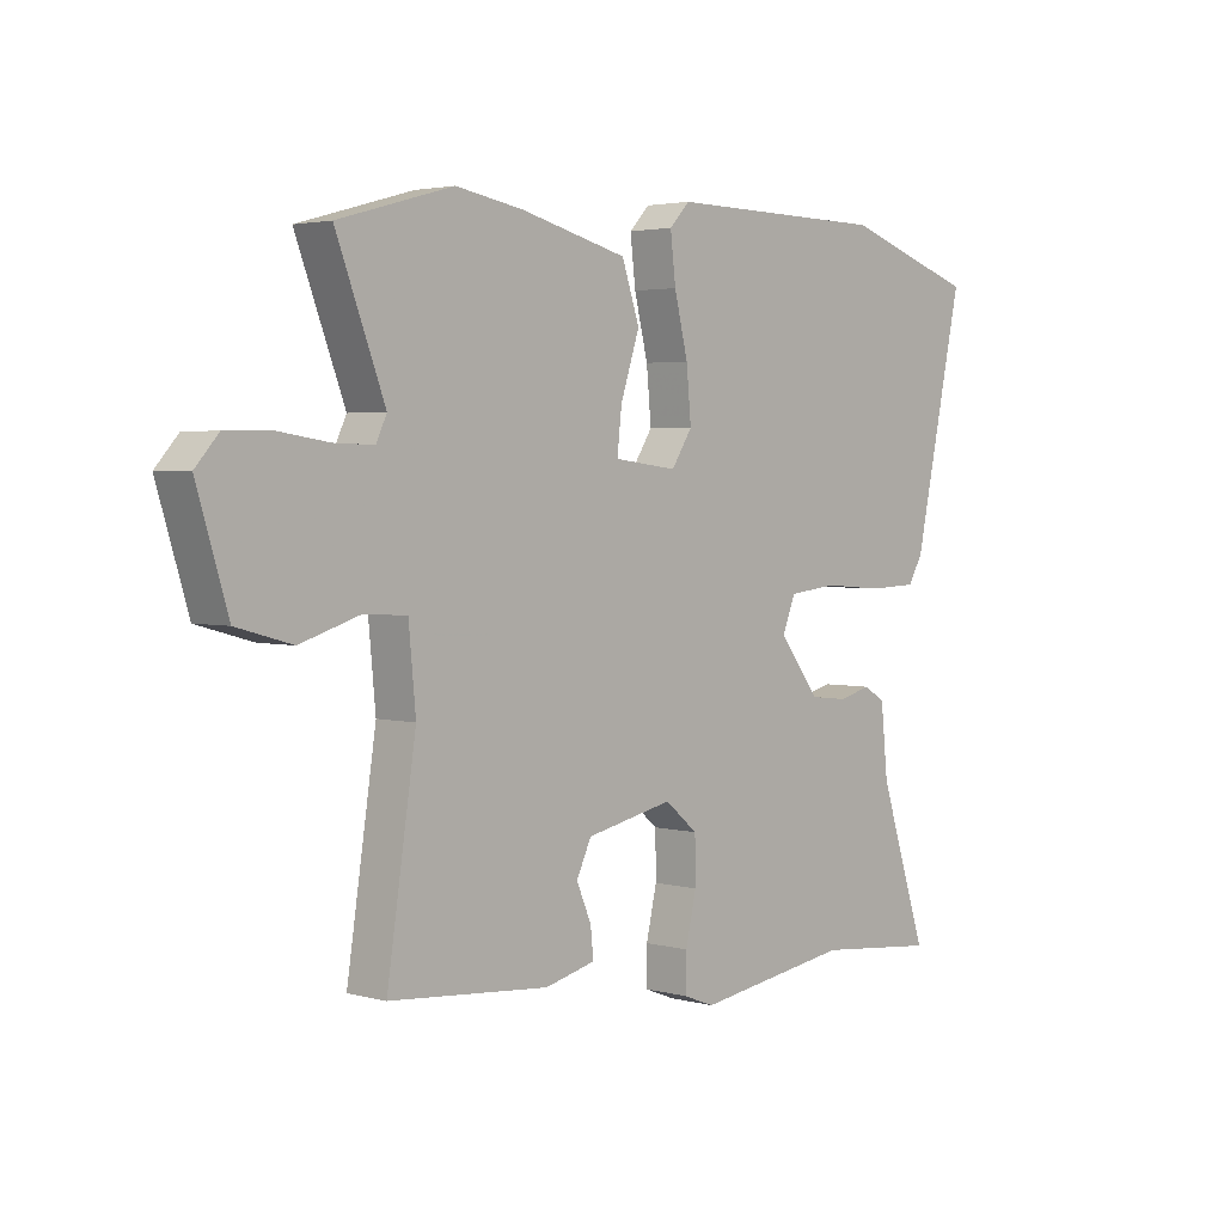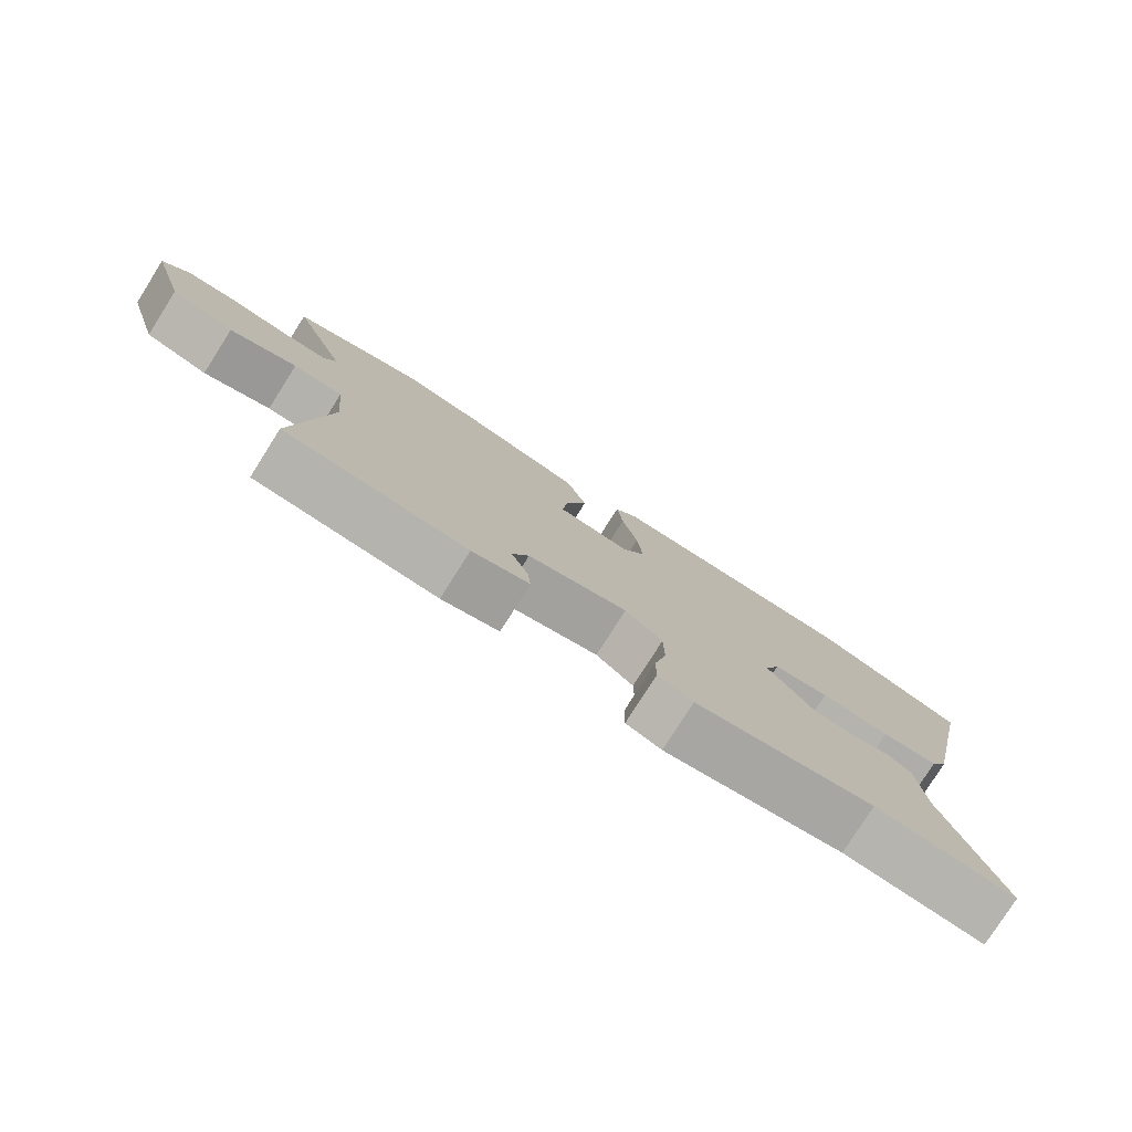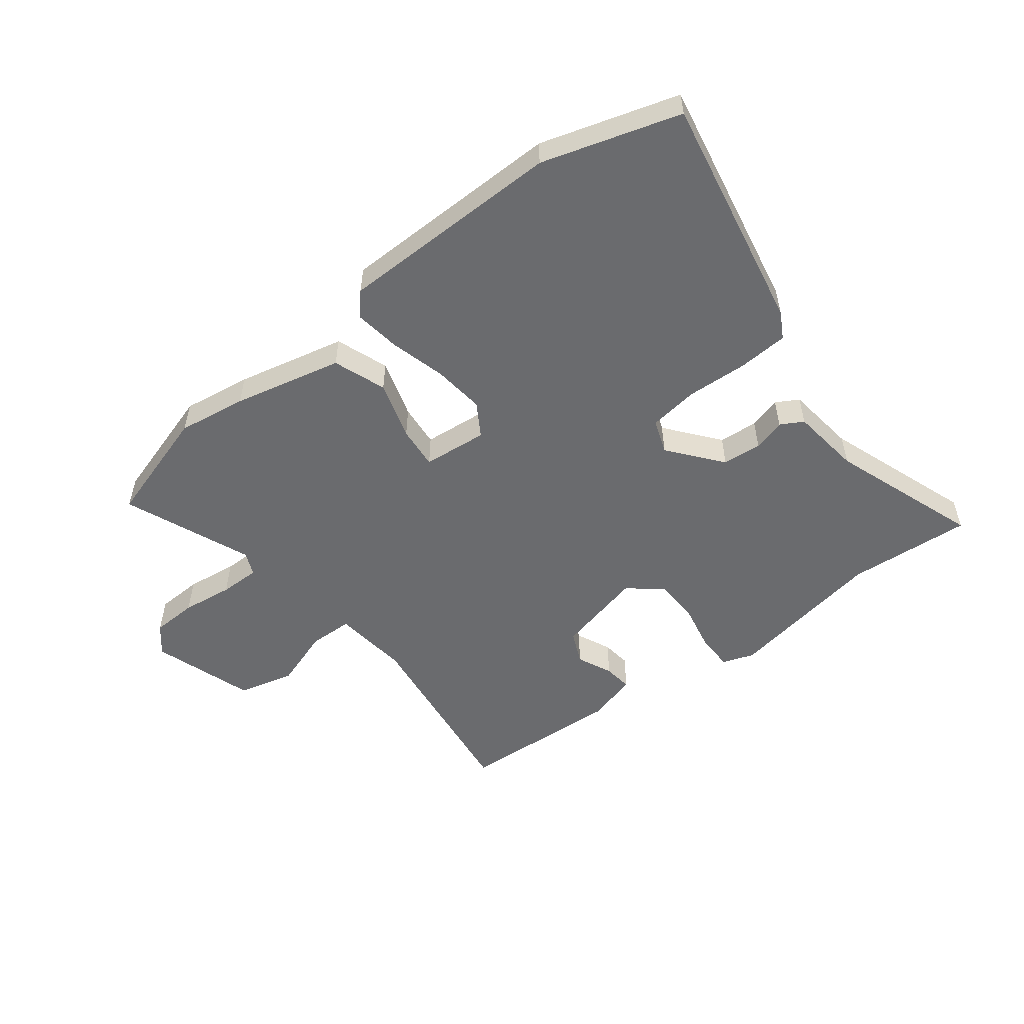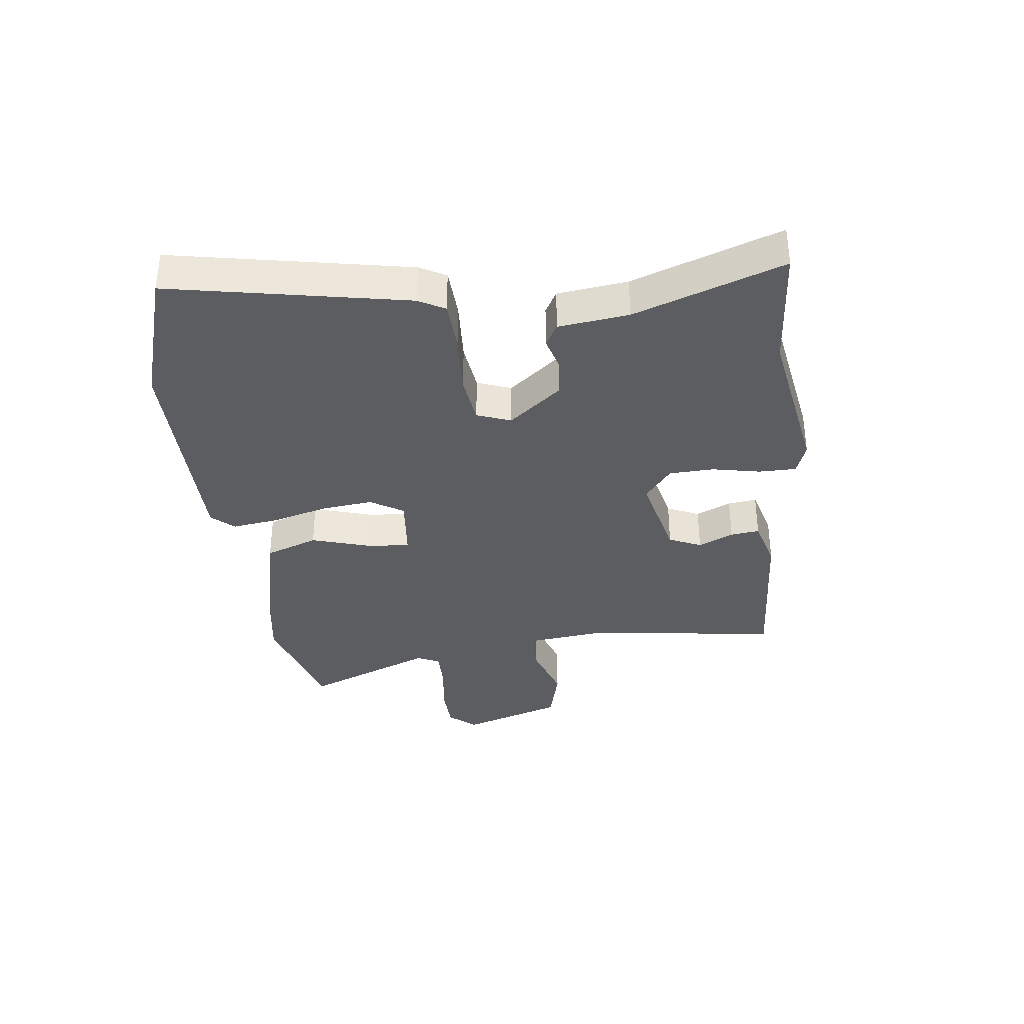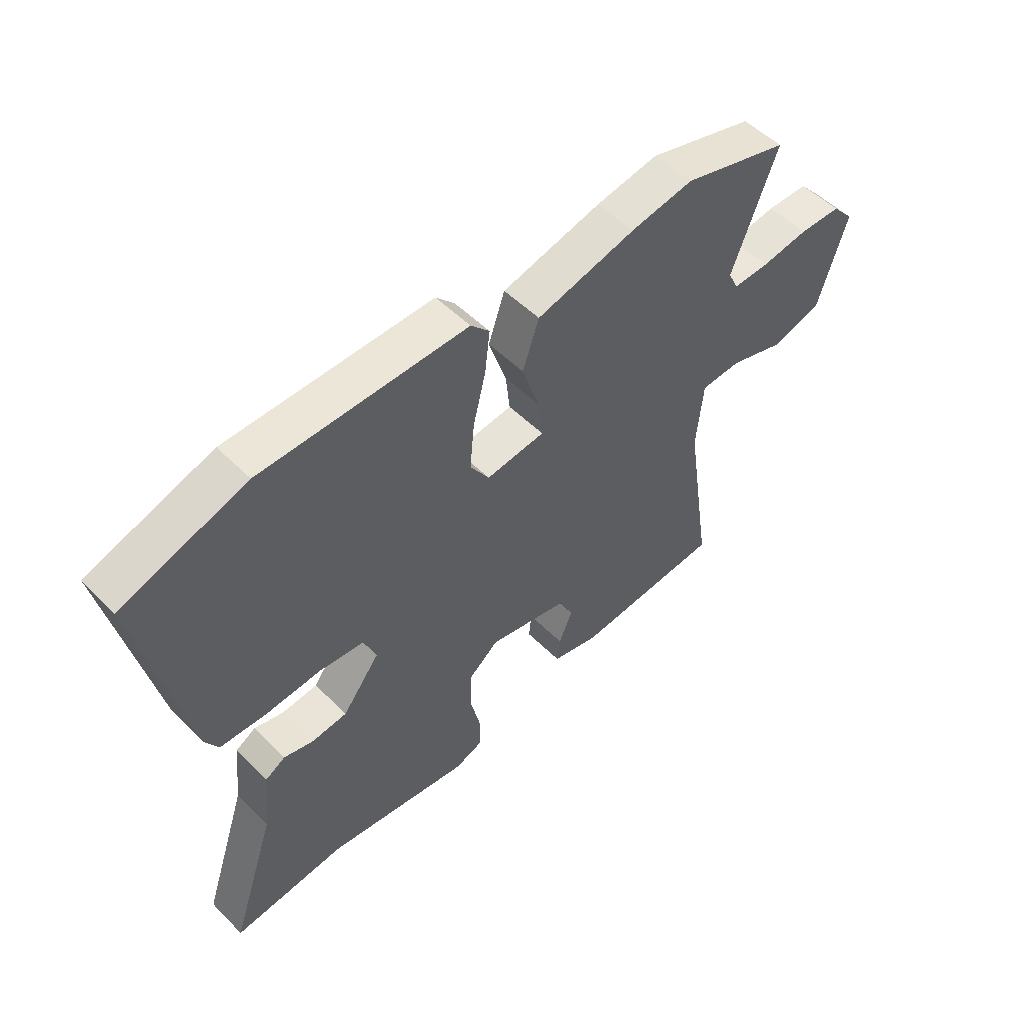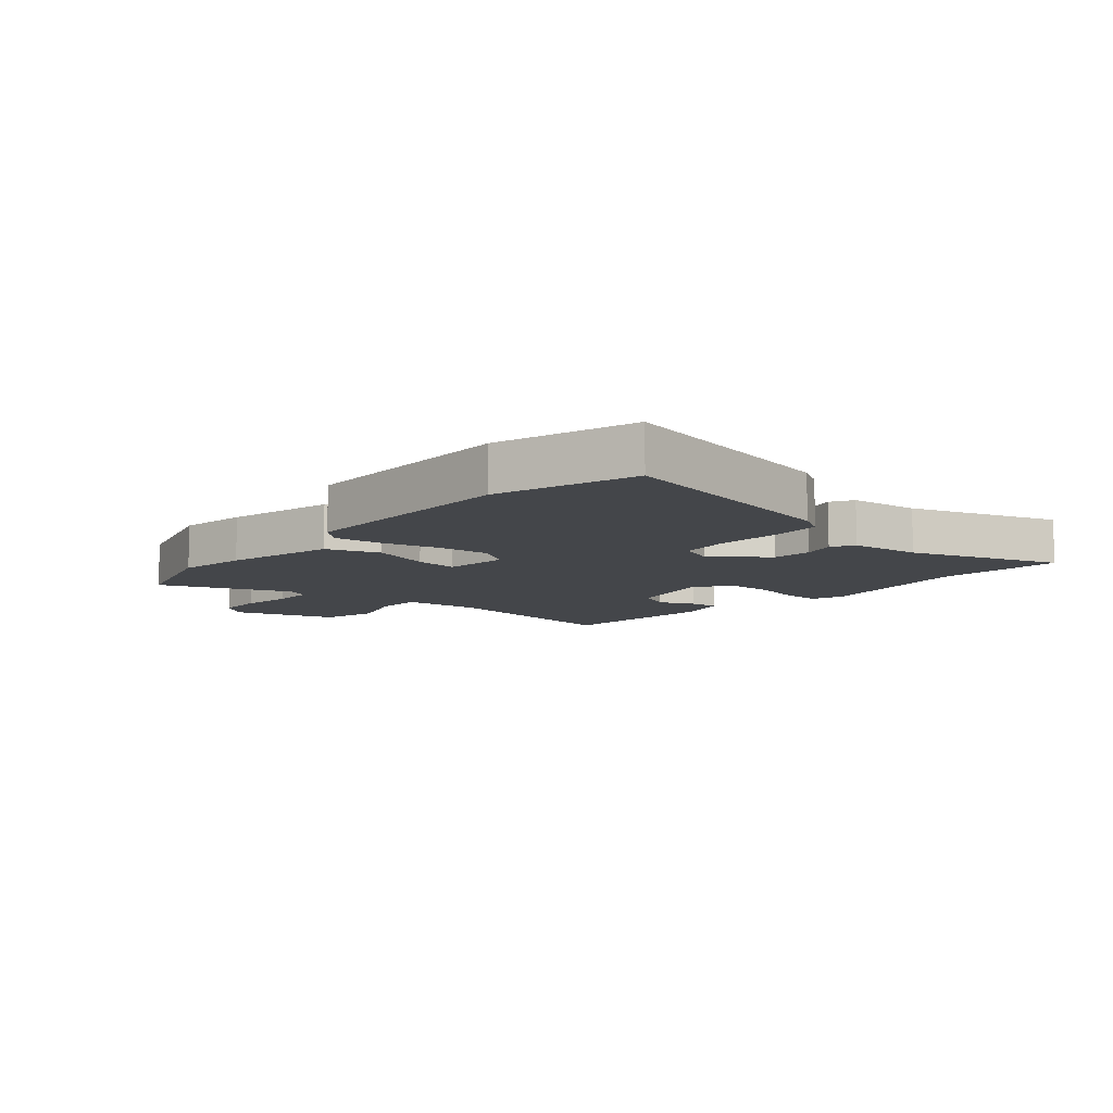
<metadata>
{"format":"obj","ext":"obj","renderer":"f3d","projection":"perspective","resolution":1024,"background":"white","views":[{"elev":3.1,"azim":-47.4,"up":"+Z"},{"elev":-78.3,"azim":-32.4,"up":"+Z"},{"elev":-53.4,"azim":39.0,"up":"+Y"},{"elev":-35.6,"azim":98.1,"up":"+Y"},{"elev":52.2,"azim":136.9,"up":"+Z"},{"elev":-9.5,"azim":49.8,"up":"+Y"}]}
</metadata>
<code>
v -0.515 0.07 -0.429
v -0.466 0.07 -0.105
v -0.478 0.07 0.022
v -0.551 0.07 0.026
v -0.65 0.07 -0.005
v -0.743 0.07 0.021
v -0.795 0.07 0.191
v -0.756 0.07 0.235
v -0.68 0.07 0.236
v -0.595 0.07 0.223
v -0.528 0.07 0.221
v -0.51 0.07 0.259
v -0.592 0.07 0.474
v -0.399 0.07 0.528
v -0.285 0.07 0.508
v -0.105 0.07 0.462
v -0.075 0.07 0.374
v -0.107 0.07 0.277
v -0.115 0.07 0.206
v -0.008 0.07 0.193
v 0.027 0.07 0.247
v 0.019 0.07 0.333
v -0.004 0.07 0.427
v -0.013 0.07 0.504
v 0.021 0.07 0.54
v 0.395 0.07 0.535
v 0.621 0.07 0.46
v 0.537 0.07 0.069
v 0.512 0.07 0.026
v 0.429 0.07 0.023
v 0.326 0.07 0.031
v 0.244 0.07 0.022
v 0.222 0.07 -0.034
v 0.29 0.07 -0.123
v 0.355 0.07 -0.13
v 0.409 0.07 -0.116
v 0.446 0.07 -0.138
v 0.458 0.07 -0.255
v 0.54 0.07 -0.504
v 0.334 0.07 -0.483
v 0.071 0.07 -0.522
v 0.019 0.07 -0.502
v 0.02 0.07 -0.44
v 0.038 0.07 -0.361
v 0.037 0.07 -0.286
v -0.018 0.07 -0.24
v -0.165 0.07 -0.271
v -0.19 0.07 -0.324
v -0.165 0.07 -0.383
v -0.16 0.07 -0.431
v -0.245 0.07 -0.452
v -0.515 0 -0.429
v -0.466 0 -0.105
v -0.478 0 0.022
v -0.551 0 0.026
v -0.65 0 -0.005
v -0.743 0 0.021
v -0.795 0 0.191
v -0.756 0 0.235
v -0.68 0 0.236
v -0.595 0 0.223
v -0.528 0 0.221
v -0.51 0 0.259
v -0.592 0 0.474
v -0.399 0 0.528
v -0.285 0 0.508
v -0.105 0 0.462
v -0.075 0 0.374
v -0.107 0 0.277
v -0.115 0 0.206
v -0.008 0 0.193
v 0.027 0 0.247
v 0.019 0 0.333
v -0.004 0 0.427
v -0.013 0 0.504
v 0.021 0 0.54
v 0.395 0 0.535
v 0.621 0 0.46
v 0.537 0 0.069
v 0.512 0 0.026
v 0.429 0 0.023
v 0.326 0 0.031
v 0.244 0 0.022
v 0.222 0 -0.034
v 0.29 0 -0.123
v 0.355 0 -0.13
v 0.409 0 -0.116
v 0.446 0 -0.138
v 0.458 0 -0.255
v 0.54 0 -0.504
v 0.334 0 -0.483
v 0.071 0 -0.522
v 0.019 0 -0.502
v 0.02 0 -0.44
v 0.038 0 -0.361
v 0.037 0 -0.286
v -0.018 0 -0.24
v -0.165 0 -0.271
v -0.19 0 -0.324
v -0.165 0 -0.383
v -0.16 0 -0.431
v -0.245 0 -0.452
f 48 49 50 51
f 48 51 1 2
f 47 48 2 3
f 46 47 3
f 41 42 43 44
f 40 41 44 45
f 38 39 40 45
f 35 36 37 38
f 34 35 38 45
f 33 34 45 46
f 28 29 30 31
f 28 31 32
f 27 28 32
f 26 27 32
f 22 23 24 25
f 21 22 25 26
f 20 21 26 32
f 15 16 17 18
f 15 18 19
f 12 13 14 15
f 11 12 15 19
f 10 11 19 20
f 8 9 10
f 7 8 10
f 4 5 6 7
f 3 4 7 10
f 20 32 33 46
f 3 10 20 46
f 102 101 100 99
f 53 52 102 99
f 54 53 99 98
f 54 98 97
f 95 94 93 92
f 96 95 92 91
f 96 91 90 89
f 89 88 87 86
f 96 89 86 85
f 97 96 85 84
f 82 81 80 79
f 83 82 79
f 83 79 78
f 83 78 77
f 76 75 74 73
f 77 76 73 72
f 83 77 72 71
f 69 68 67 66
f 70 69 66
f 66 65 64 63
f 70 66 63 62
f 71 70 62 61
f 61 60 59
f 61 59 58
f 58 57 56 55
f 61 58 55 54
f 97 84 83 71
f 97 71 61 54
f 1 52 53 2
f 2 53 54 3
f 3 54 55 4
f 4 55 56 5
f 5 56 57 6
f 6 57 58 7
f 7 58 59 8
f 8 59 60 9
f 9 60 61 10
f 10 61 62 11
f 11 62 63 12
f 12 63 64 13
f 13 64 65 14
f 14 65 66 15
f 15 66 67 16
f 16 67 68 17
f 17 68 69 18
f 18 69 70 19
f 19 70 71 20
f 20 71 72 21
f 21 72 73 22
f 22 73 74 23
f 23 74 75 24
f 24 75 76 25
f 25 76 77 26
f 26 77 78 27
f 27 78 79 28
f 28 79 80 29
f 29 80 81 30
f 30 81 82 31
f 31 82 83 32
f 32 83 84 33
f 33 84 85 34
f 34 85 86 35
f 35 86 87 36
f 36 87 88 37
f 37 88 89 38
f 38 89 90 39
f 39 90 91 40
f 40 91 92 41
f 41 92 93 42
f 42 93 94 43
f 43 94 95 44
f 44 95 96 45
f 45 96 97 46
f 46 97 98 47
f 47 98 99 48
f 48 99 100 49
f 49 100 101 50
f 50 101 102 51
f 51 102 52 1

</code>
